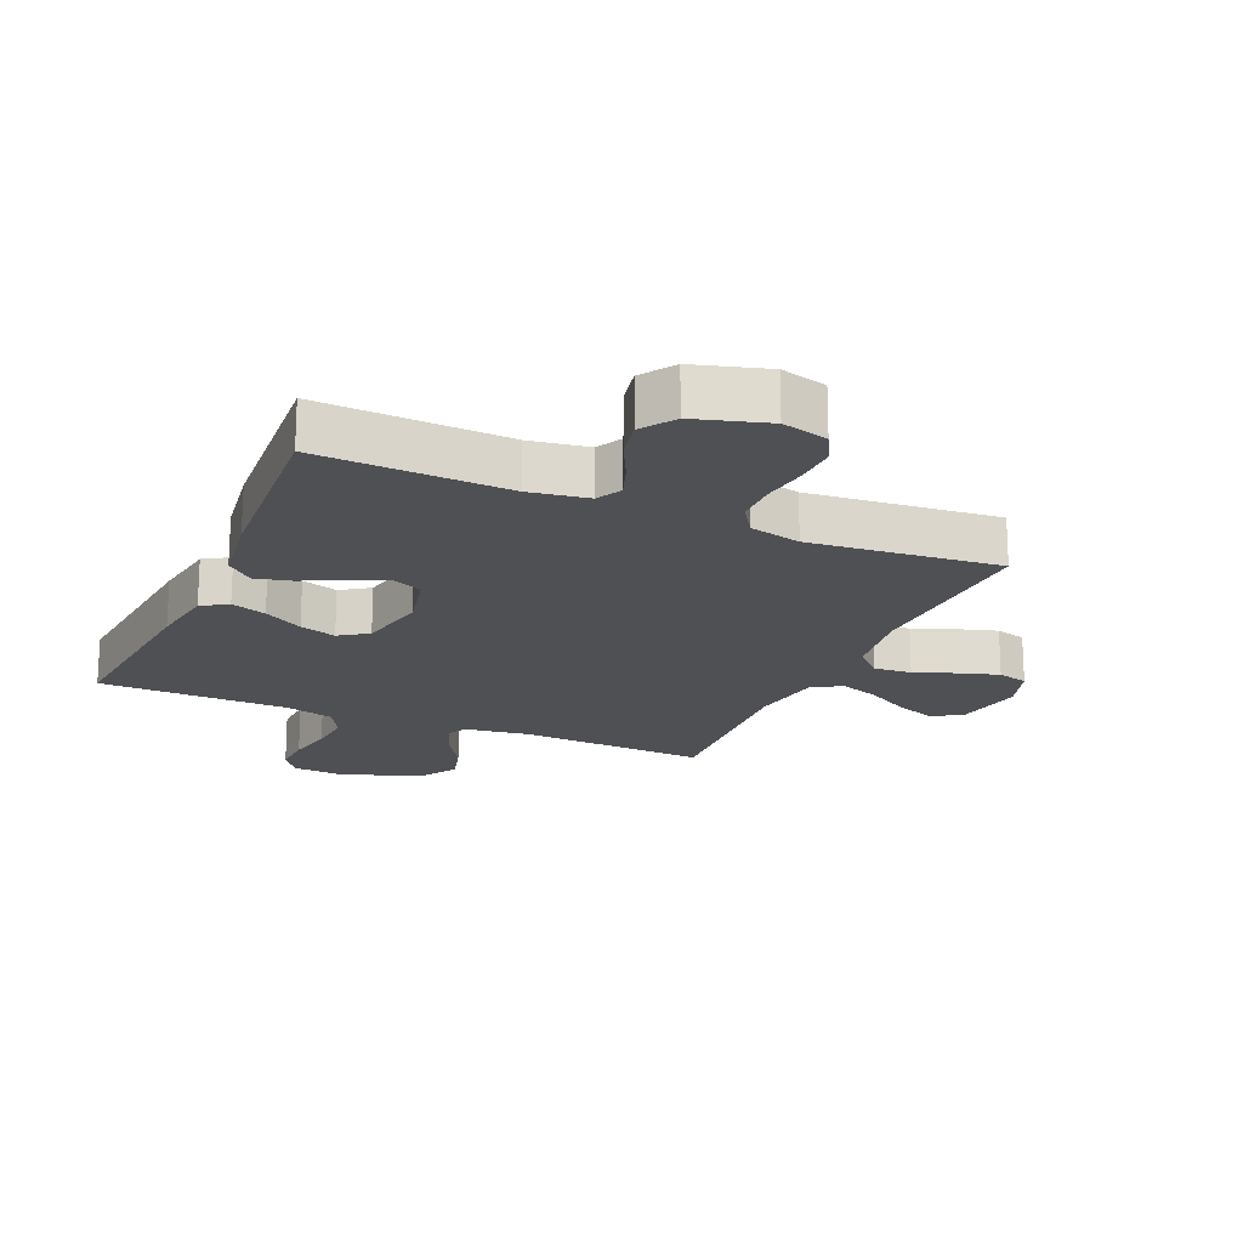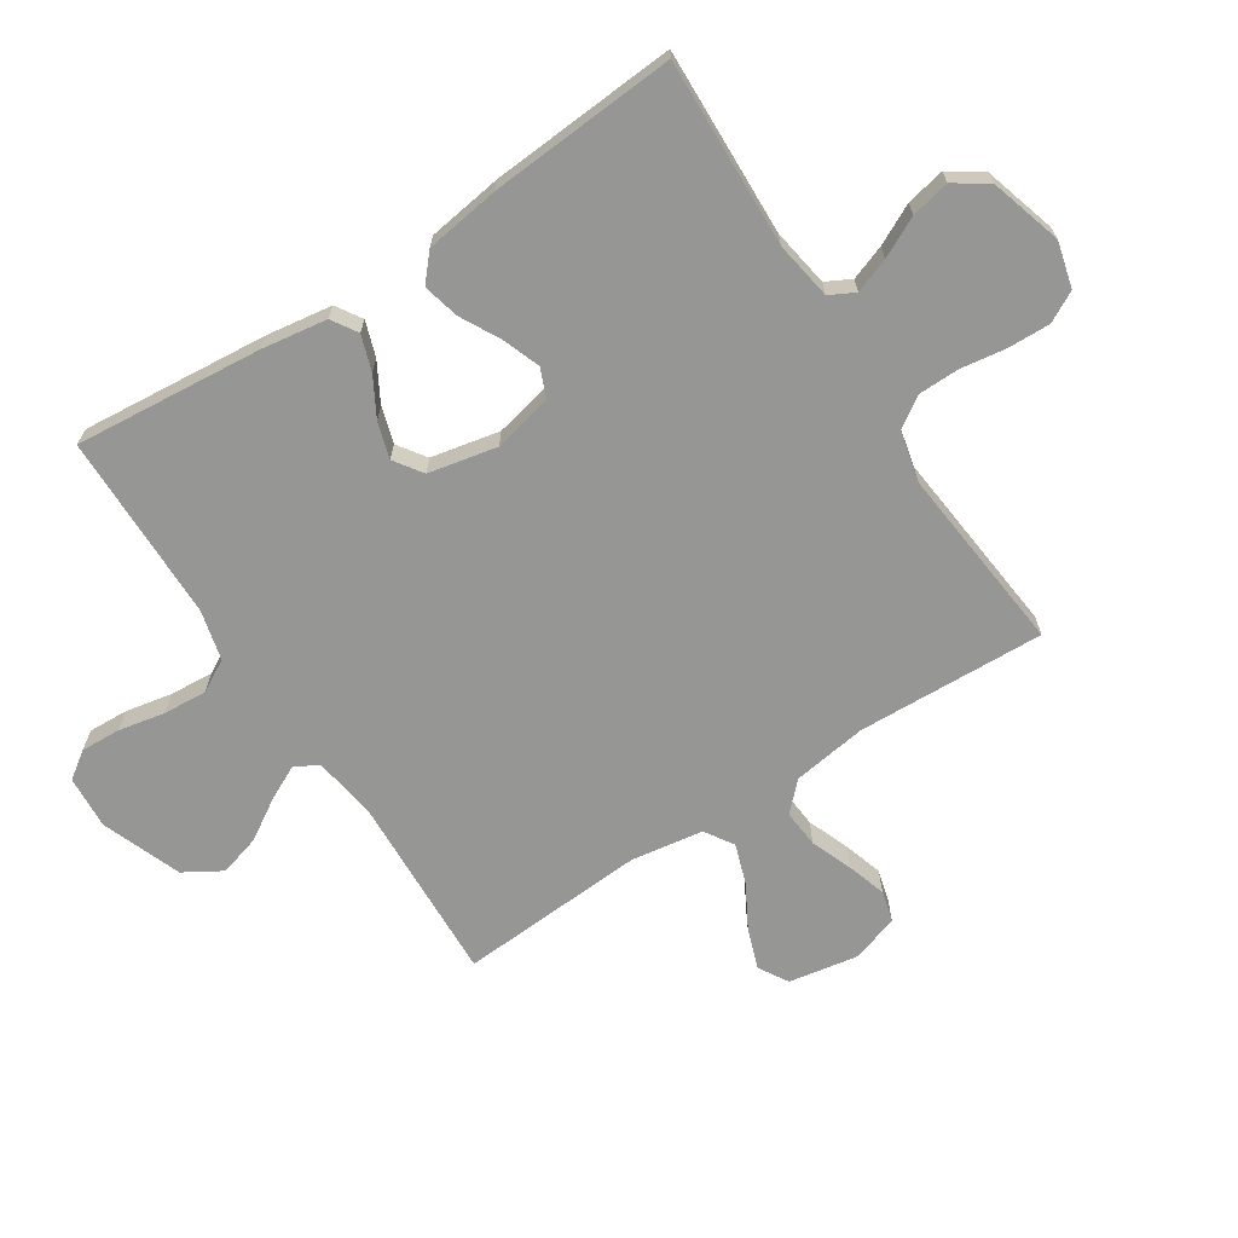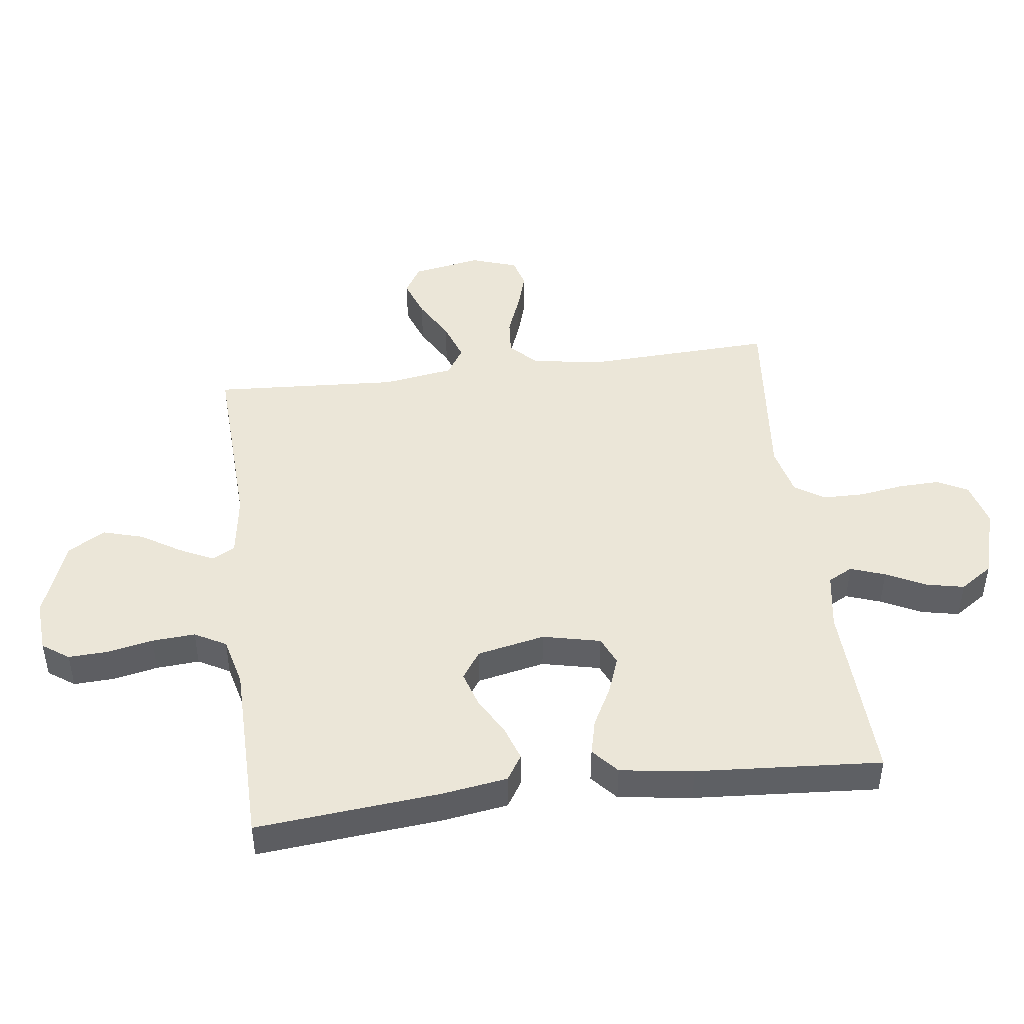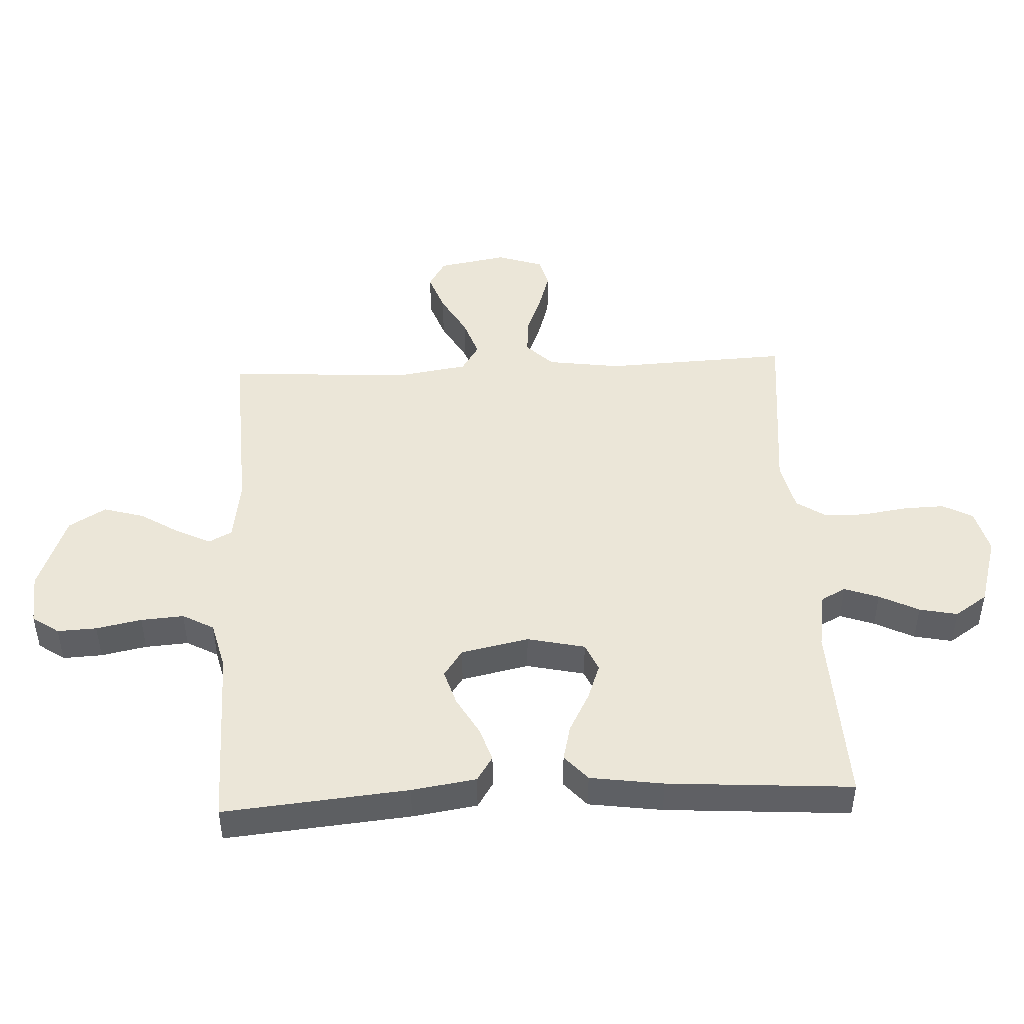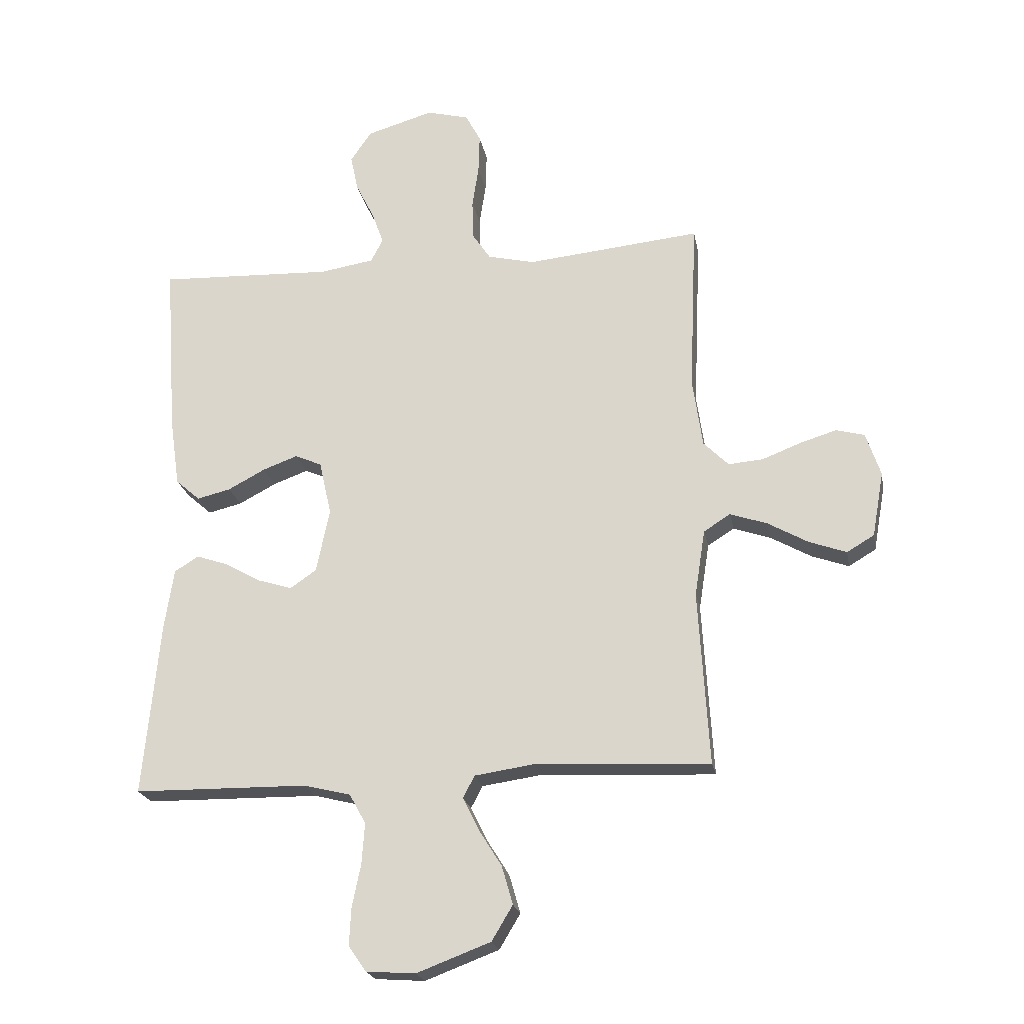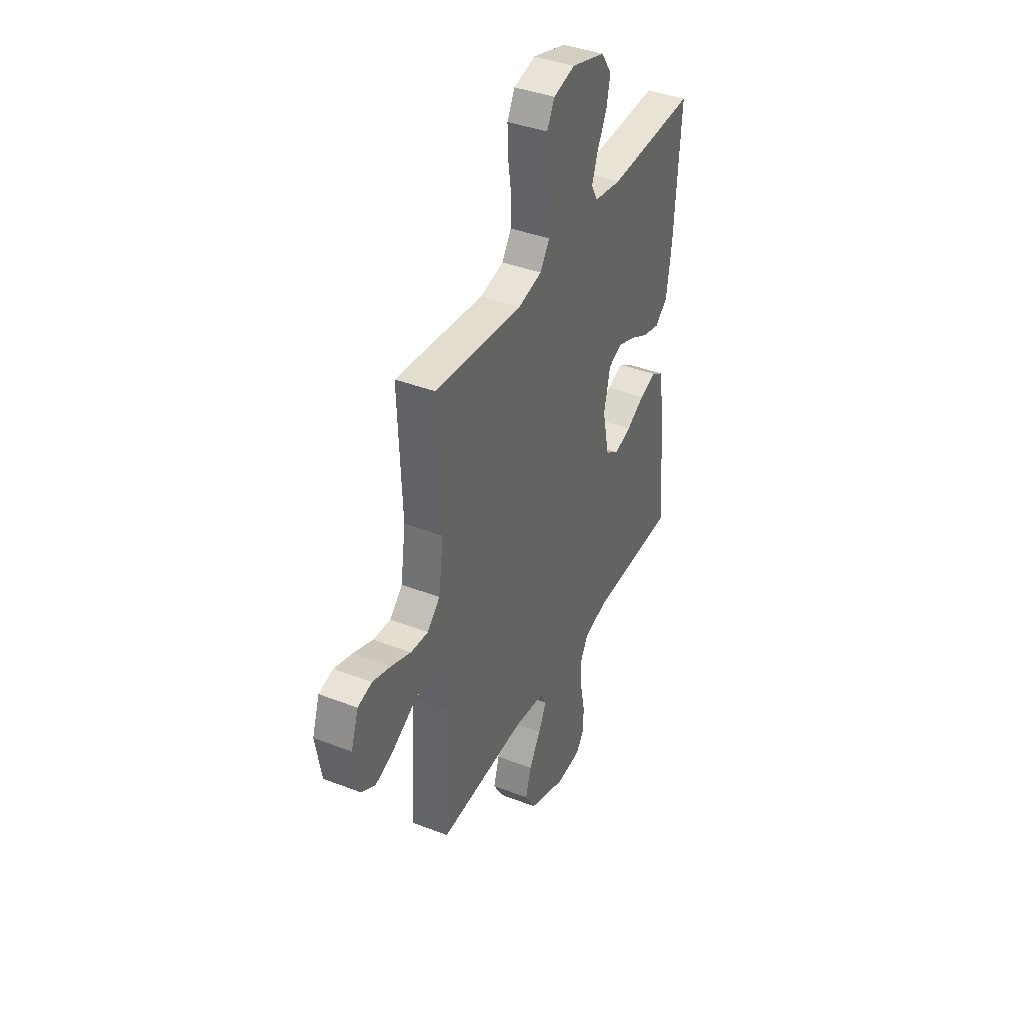
<metadata>
{"format":"obj","ext":"obj","renderer":"f3d","projection":"perspective","resolution":1024,"background":"white","views":[{"elev":-19.1,"azim":-23.7,"up":"+Y"},{"elev":-67.7,"azim":-56.9,"up":"+Y"},{"elev":46.1,"azim":-97.3,"up":"+Y"},{"elev":46.5,"azim":-92.8,"up":"+Y"},{"elev":-21.8,"azim":10.4,"up":"+Z"},{"elev":39.6,"azim":115.7,"up":"+Z"}]}
</metadata>
<code>
v 0.5 0.07 0.5
v 0.487 0.07 0.2
v 0.504 0.07 0.081
v 0.547 0.07 0.038
v 0.607 0.07 0.043
v 0.674 0.07 0.069
v 0.736 0.07 0.088
v 0.785 0.07 0.075
v 0.81 0.07 0
v 0.79 0.07 -0.112
v 0.743 0.07 -0.14
v 0.679 0.07 -0.117
v 0.61 0.07 -0.078
v 0.546 0.07 -0.056
v 0.5 0.07 -0.085
v 0.482 0.07 -0.2
v 0.5 0.07 -0.5
v 0.2 0.07 -0.486
v 0.097 0.07 -0.501
v 0.077 0.07 -0.539
v 0.104 0.07 -0.594
v 0.144 0.07 -0.658
v 0.163 0.07 -0.724
v 0.127 0.07 -0.784
v 0 0.07 -0.832
v -0.085 0.07 -0.826
v -0.115 0.07 -0.783
v -0.112 0.07 -0.719
v -0.097 0.07 -0.645
v -0.092 0.07 -0.575
v -0.12 0.07 -0.524
v -0.2 0.07 -0.504
v -0.5 0.07 -0.5
v -0.472 0.07 -0.2
v -0.456 0.07 -0.095
v -0.415 0.07 -0.069
v -0.359 0.07 -0.088
v -0.297 0.07 -0.123
v -0.239 0.07 -0.141
v -0.194 0.07 -0.11
v -0.171 0.07 0
v -0.192 0.07 0.094
v -0.238 0.07 0.114
v -0.298 0.07 0.092
v -0.362 0.07 0.058
v -0.42 0.07 0.044
v -0.462 0.07 0.081
v -0.479 0.07 0.2
v -0.5 0.07 0.5
v -0.2 0.07 0.488
v -0.107 0.07 0.503
v -0.086 0.07 0.543
v -0.106 0.07 0.599
v -0.138 0.07 0.663
v -0.151 0.07 0.725
v -0.115 0.07 0.778
v 0 0.07 0.812
v 0.073 0.07 0.793
v 0.099 0.07 0.744
v 0.097 0.07 0.677
v 0.086 0.07 0.604
v 0.087 0.07 0.537
v 0.119 0.07 0.489
v 0.2 0.07 0.47
v 0.5 0 0.5
v 0.487 0 0.2
v 0.504 0 0.081
v 0.547 0 0.038
v 0.607 0 0.043
v 0.674 0 0.069
v 0.736 0 0.088
v 0.785 0 0.075
v 0.81 0 0
v 0.79 0 -0.112
v 0.743 0 -0.14
v 0.679 0 -0.117
v 0.61 0 -0.078
v 0.546 0 -0.056
v 0.5 0 -0.085
v 0.482 0 -0.2
v 0.5 0 -0.5
v 0.2 0 -0.486
v 0.097 0 -0.501
v 0.077 0 -0.539
v 0.104 0 -0.594
v 0.144 0 -0.658
v 0.163 0 -0.724
v 0.127 0 -0.784
v 0 0 -0.832
v -0.085 0 -0.826
v -0.115 0 -0.783
v -0.112 0 -0.719
v -0.097 0 -0.645
v -0.092 0 -0.575
v -0.12 0 -0.524
v -0.2 0 -0.504
v -0.5 0 -0.5
v -0.472 0 -0.2
v -0.456 0 -0.095
v -0.415 0 -0.069
v -0.359 0 -0.088
v -0.297 0 -0.123
v -0.239 0 -0.141
v -0.194 0 -0.11
v -0.171 0 0
v -0.192 0 0.094
v -0.238 0 0.114
v -0.298 0 0.092
v -0.362 0 0.058
v -0.42 0 0.044
v -0.462 0 0.081
v -0.479 0 0.2
v -0.5 0 0.5
v -0.2 0 0.488
v -0.107 0 0.503
v -0.086 0 0.543
v -0.106 0 0.599
v -0.138 0 0.663
v -0.151 0 0.725
v -0.115 0 0.778
v 0 0 0.812
v 0.073 0 0.793
v 0.099 0 0.744
v 0.097 0 0.677
v 0.086 0 0.604
v 0.087 0 0.537
v 0.119 0 0.489
v 0.2 0 0.47
f 59 60 61
f 58 59 61
f 57 58 61
f 56 57 61
f 55 56 61
f 54 55 61
f 53 54 61
f 52 53 61 62
f 51 52 62 63
f 48 49 50
f 47 48 50
f 46 47 50
f 45 46 50
f 44 45 50
f 51 63 64
f 50 51 64
f 44 50 64
f 43 44 64
f 36 37 38
f 35 36 38
f 34 35 38
f 33 34 38
f 32 33 38
f 31 32 38 39
f 30 31 39 40
f 27 28 29
f 26 27 29
f 25 26 29
f 24 25 29
f 23 24 29
f 22 23 29
f 21 22 29
f 20 21 29 30
f 30 40 41
f 20 30 41
f 19 20 41
f 16 17 18
f 19 41 42
f 18 19 42
f 16 18 42
f 15 16 42
f 11 12 13
f 10 11 13
f 9 10 13
f 8 9 13
f 7 8 13
f 6 7 13
f 5 6 13
f 4 5 13 14
f 64 1 2
f 43 64 2
f 42 43 2
f 14 15 42
f 4 14 42
f 3 4 42
f 2 3 42
f 125 124 123
f 125 123 122
f 125 122 121
f 125 121 120
f 125 120 119
f 125 119 118
f 125 118 117
f 126 125 117 116
f 127 126 116 115
f 114 113 112
f 114 112 111
f 114 111 110
f 114 110 109
f 114 109 108
f 128 127 115
f 128 115 114
f 128 114 108
f 128 108 107
f 102 101 100
f 102 100 99
f 102 99 98
f 102 98 97
f 102 97 96
f 103 102 96 95
f 104 103 95 94
f 93 92 91
f 93 91 90
f 93 90 89
f 93 89 88
f 93 88 87
f 93 87 86
f 93 86 85
f 94 93 85 84
f 105 104 94
f 105 94 84
f 105 84 83
f 82 81 80
f 106 105 83
f 106 83 82
f 106 82 80
f 106 80 79
f 77 76 75
f 77 75 74
f 77 74 73
f 77 73 72
f 77 72 71
f 77 71 70
f 77 70 69
f 78 77 69 68
f 66 65 128
f 66 128 107
f 66 107 106
f 106 79 78
f 106 78 68
f 106 68 67
f 106 67 66
f 1 65 66 2
f 2 66 67 3
f 3 67 68 4
f 4 68 69 5
f 5 69 70 6
f 6 70 71 7
f 7 71 72 8
f 8 72 73 9
f 9 73 74 10
f 10 74 75 11
f 11 75 76 12
f 12 76 77 13
f 13 77 78 14
f 14 78 79 15
f 15 79 80 16
f 16 80 81 17
f 17 81 82 18
f 18 82 83 19
f 19 83 84 20
f 20 84 85 21
f 21 85 86 22
f 22 86 87 23
f 23 87 88 24
f 24 88 89 25
f 25 89 90 26
f 26 90 91 27
f 27 91 92 28
f 28 92 93 29
f 29 93 94 30
f 30 94 95 31
f 31 95 96 32
f 32 96 97 33
f 33 97 98 34
f 34 98 99 35
f 35 99 100 36
f 36 100 101 37
f 37 101 102 38
f 38 102 103 39
f 39 103 104 40
f 40 104 105 41
f 41 105 106 42
f 42 106 107 43
f 43 107 108 44
f 44 108 109 45
f 45 109 110 46
f 46 110 111 47
f 47 111 112 48
f 48 112 113 49
f 49 113 114 50
f 50 114 115 51
f 51 115 116 52
f 52 116 117 53
f 53 117 118 54
f 54 118 119 55
f 55 119 120 56
f 56 120 121 57
f 57 121 122 58
f 58 122 123 59
f 59 123 124 60
f 60 124 125 61
f 61 125 126 62
f 62 126 127 63
f 63 127 128 64
f 64 128 65 1

</code>
